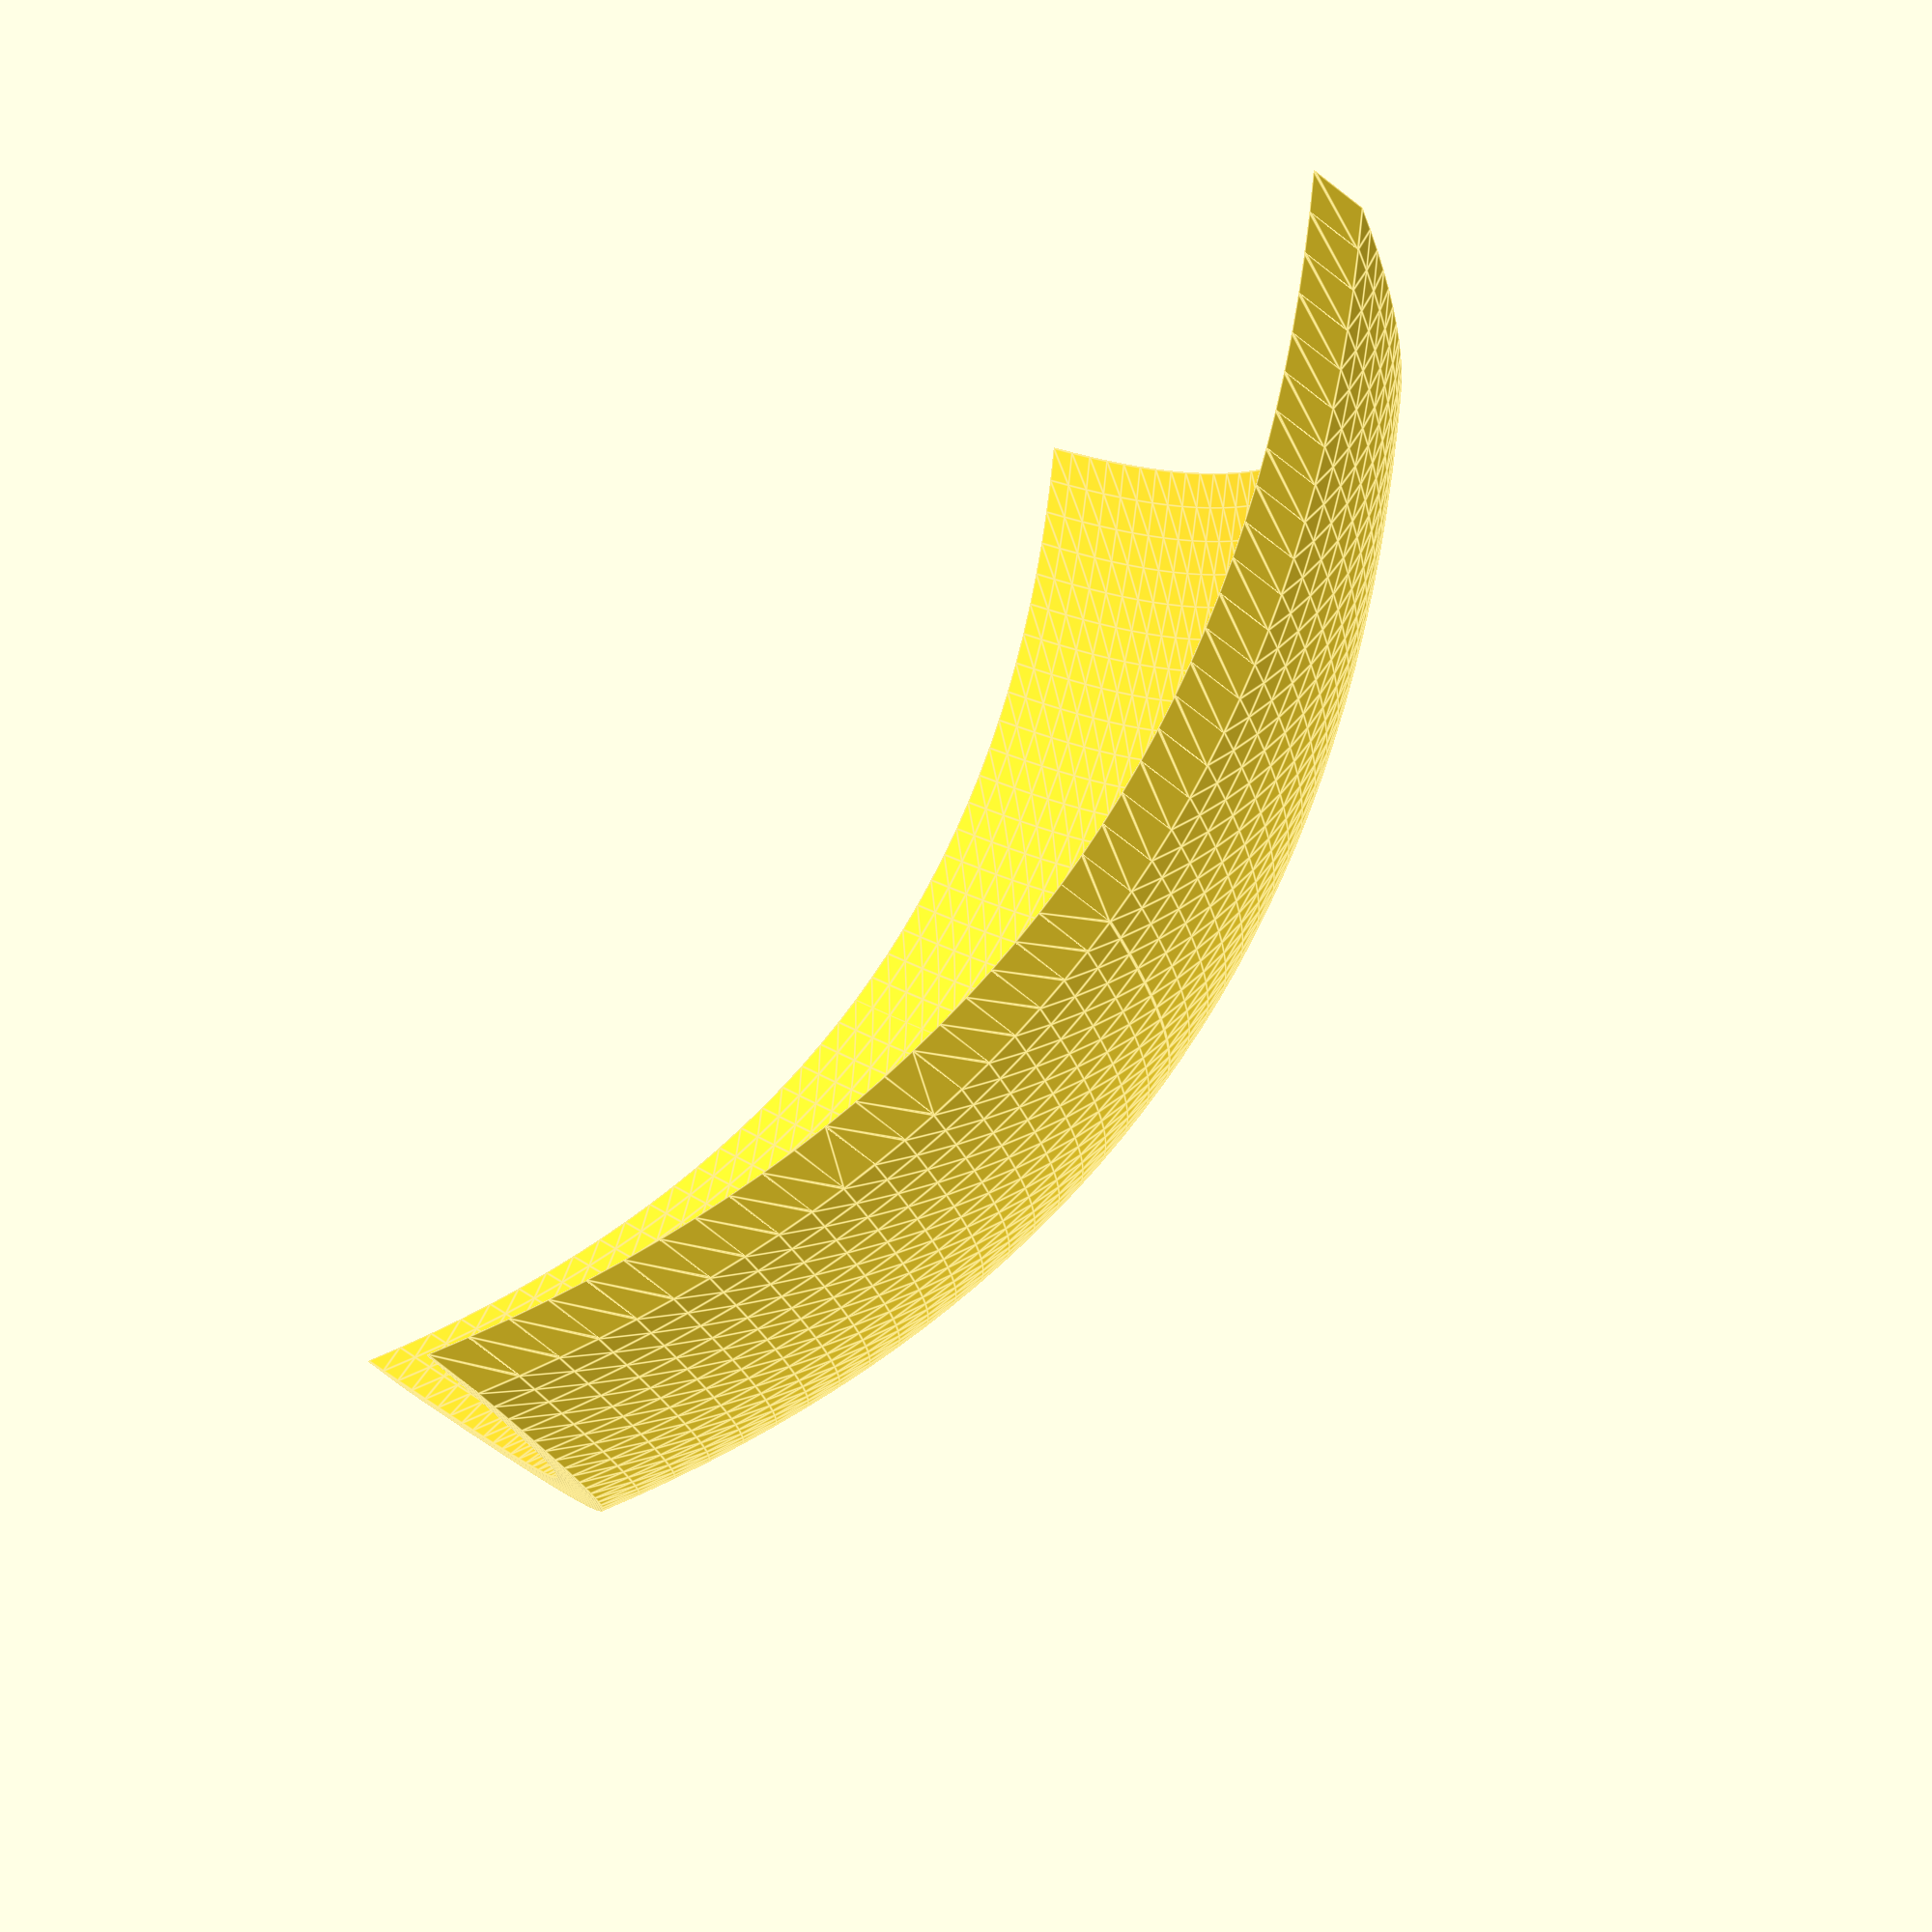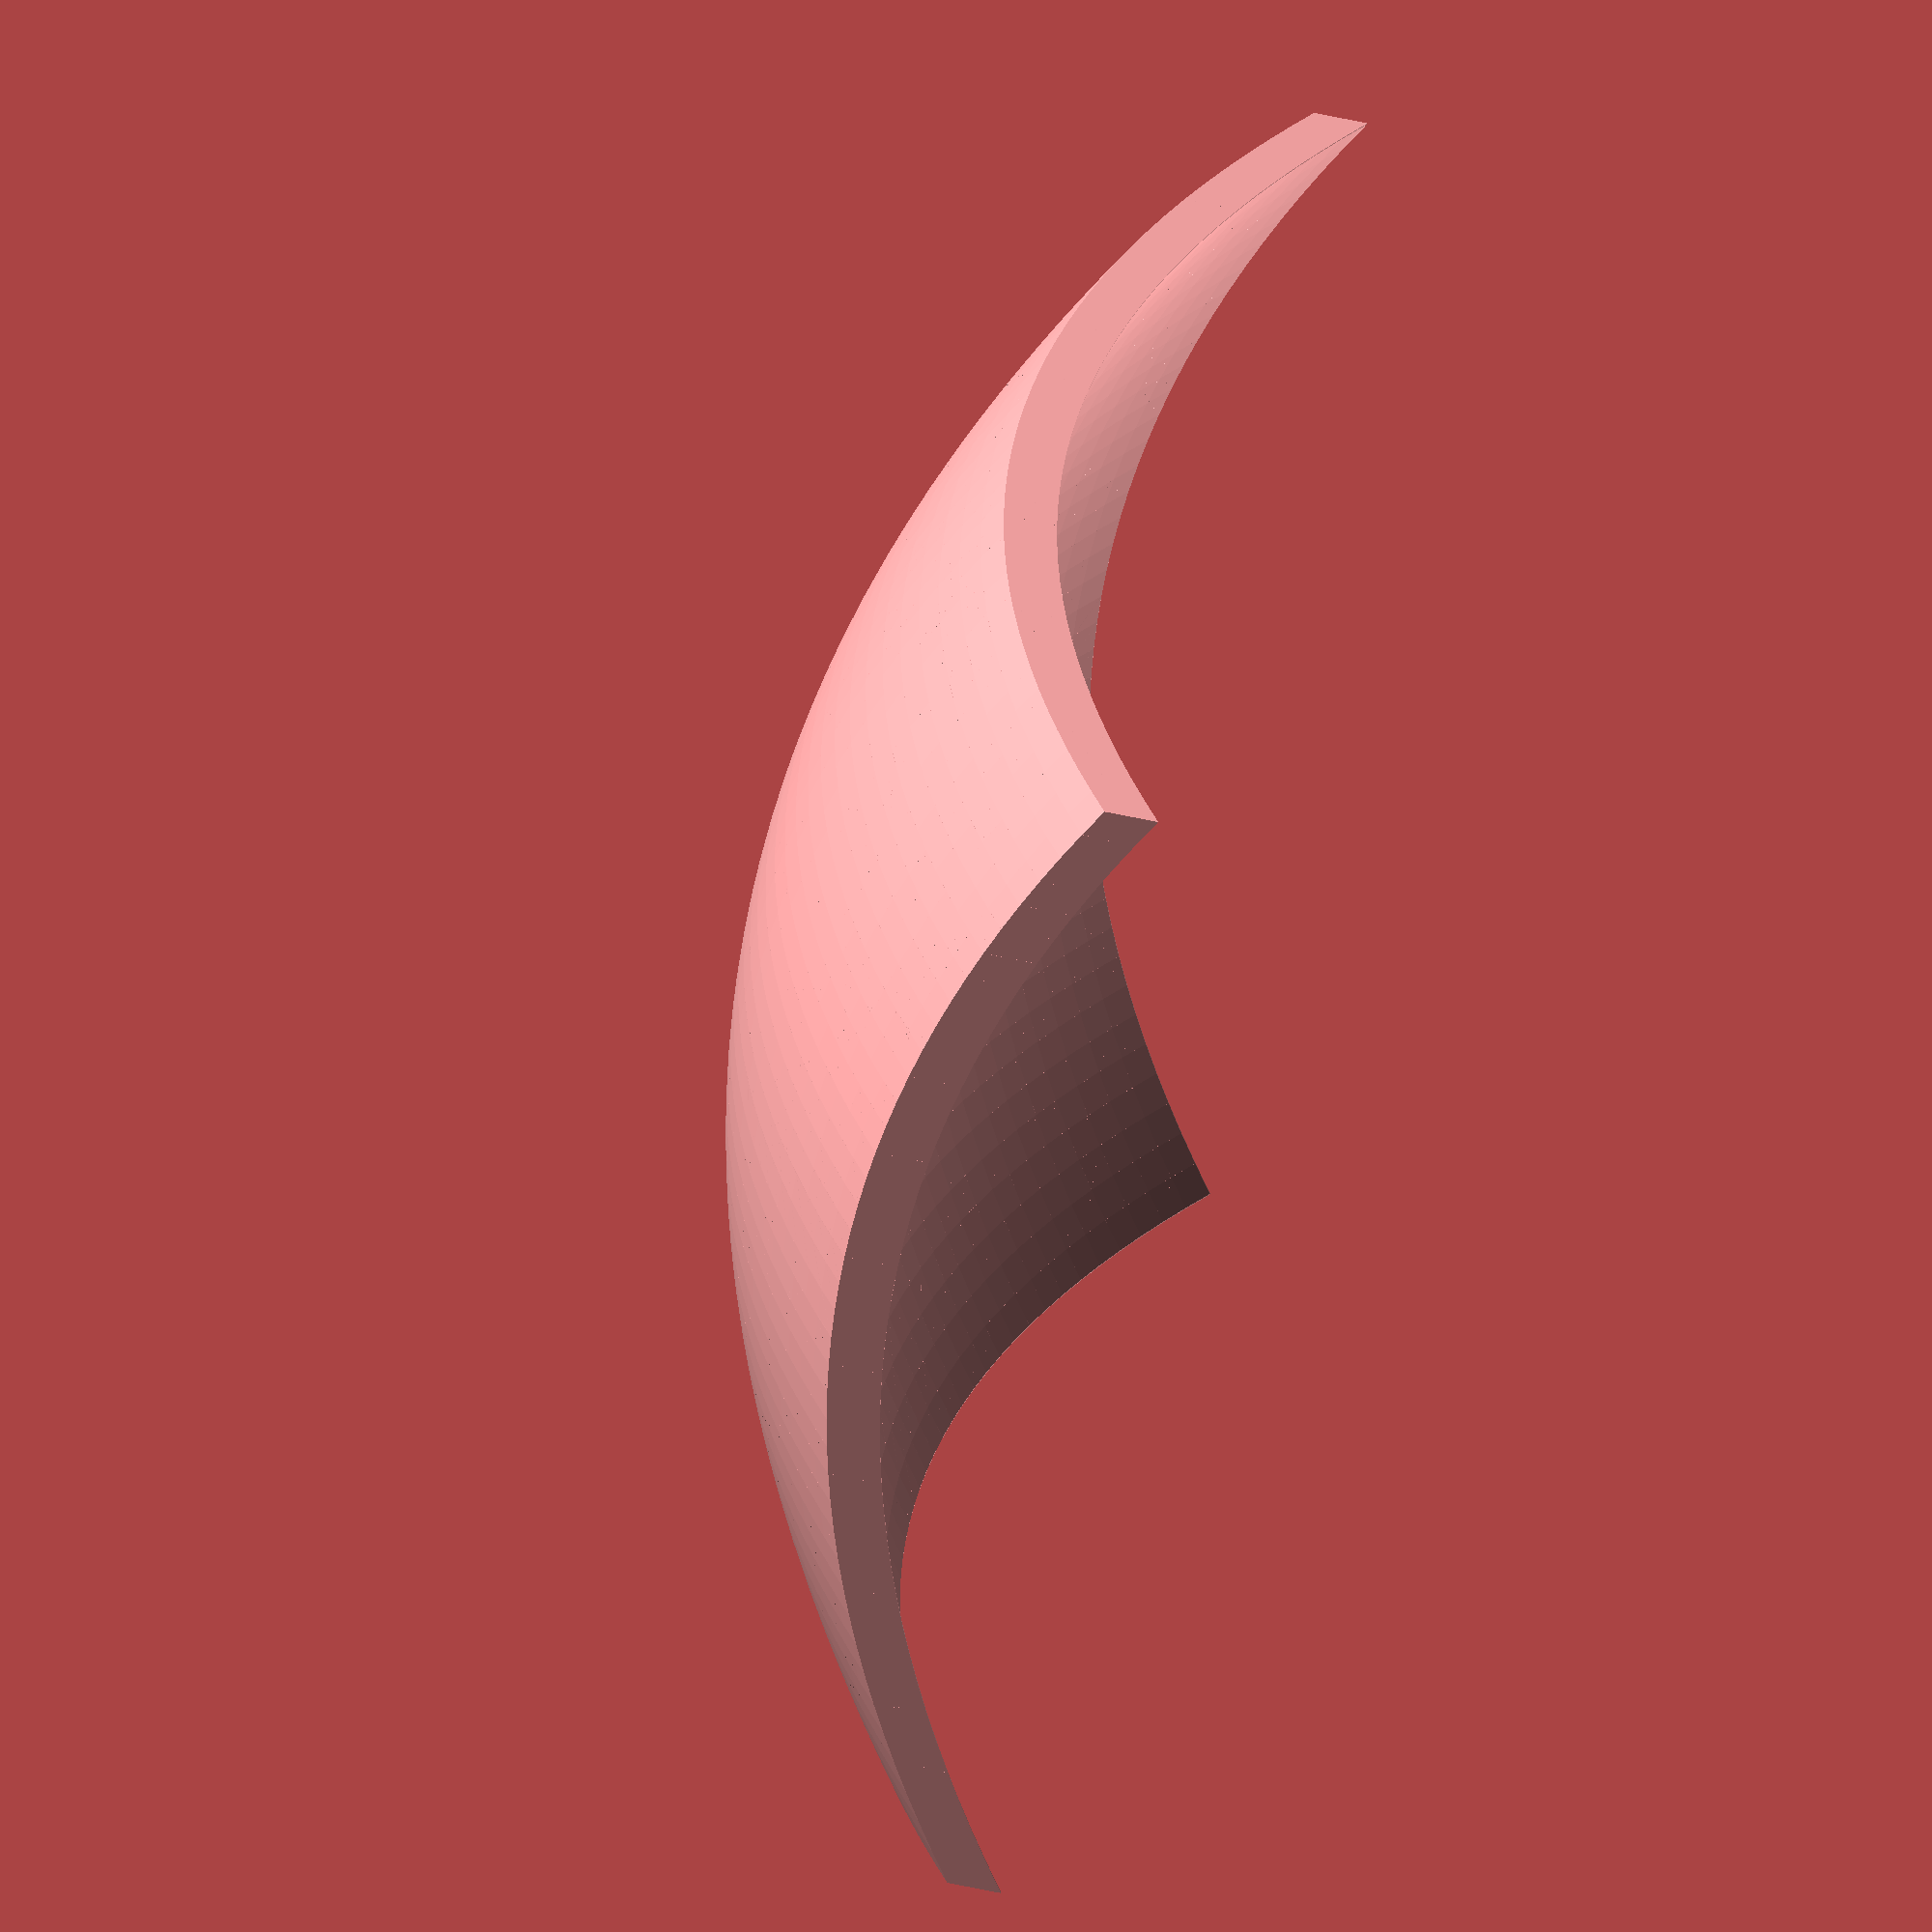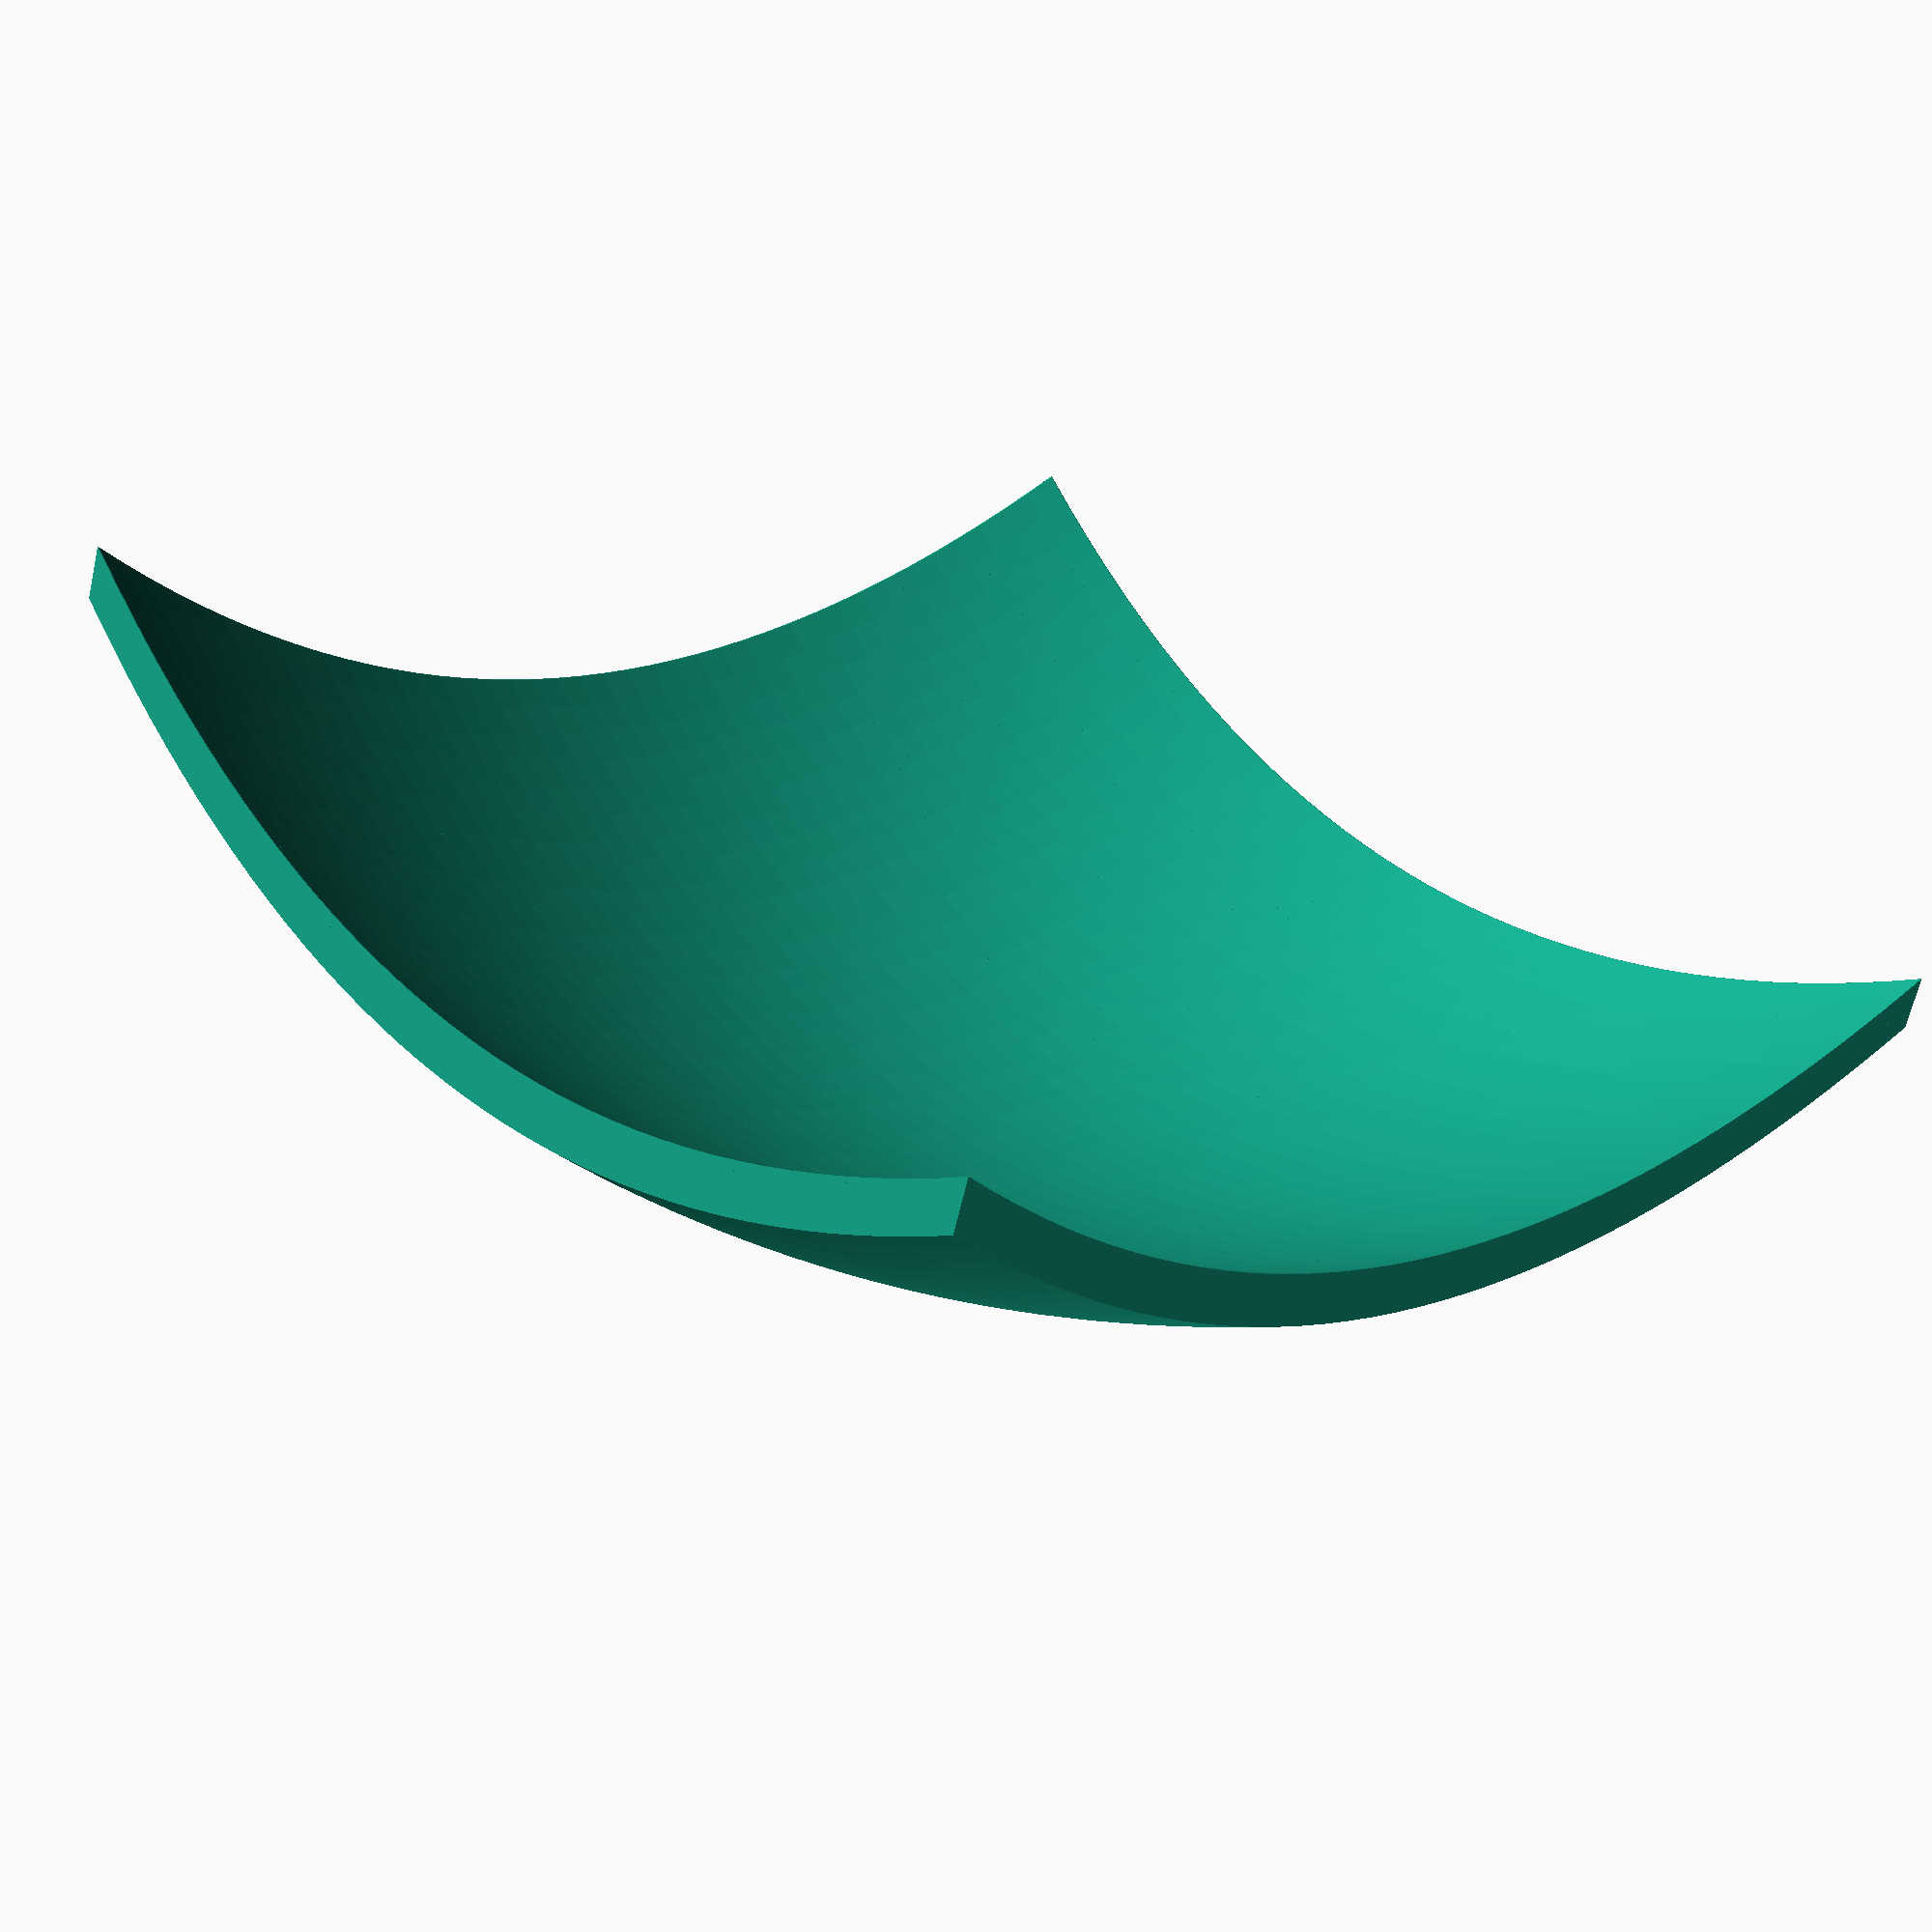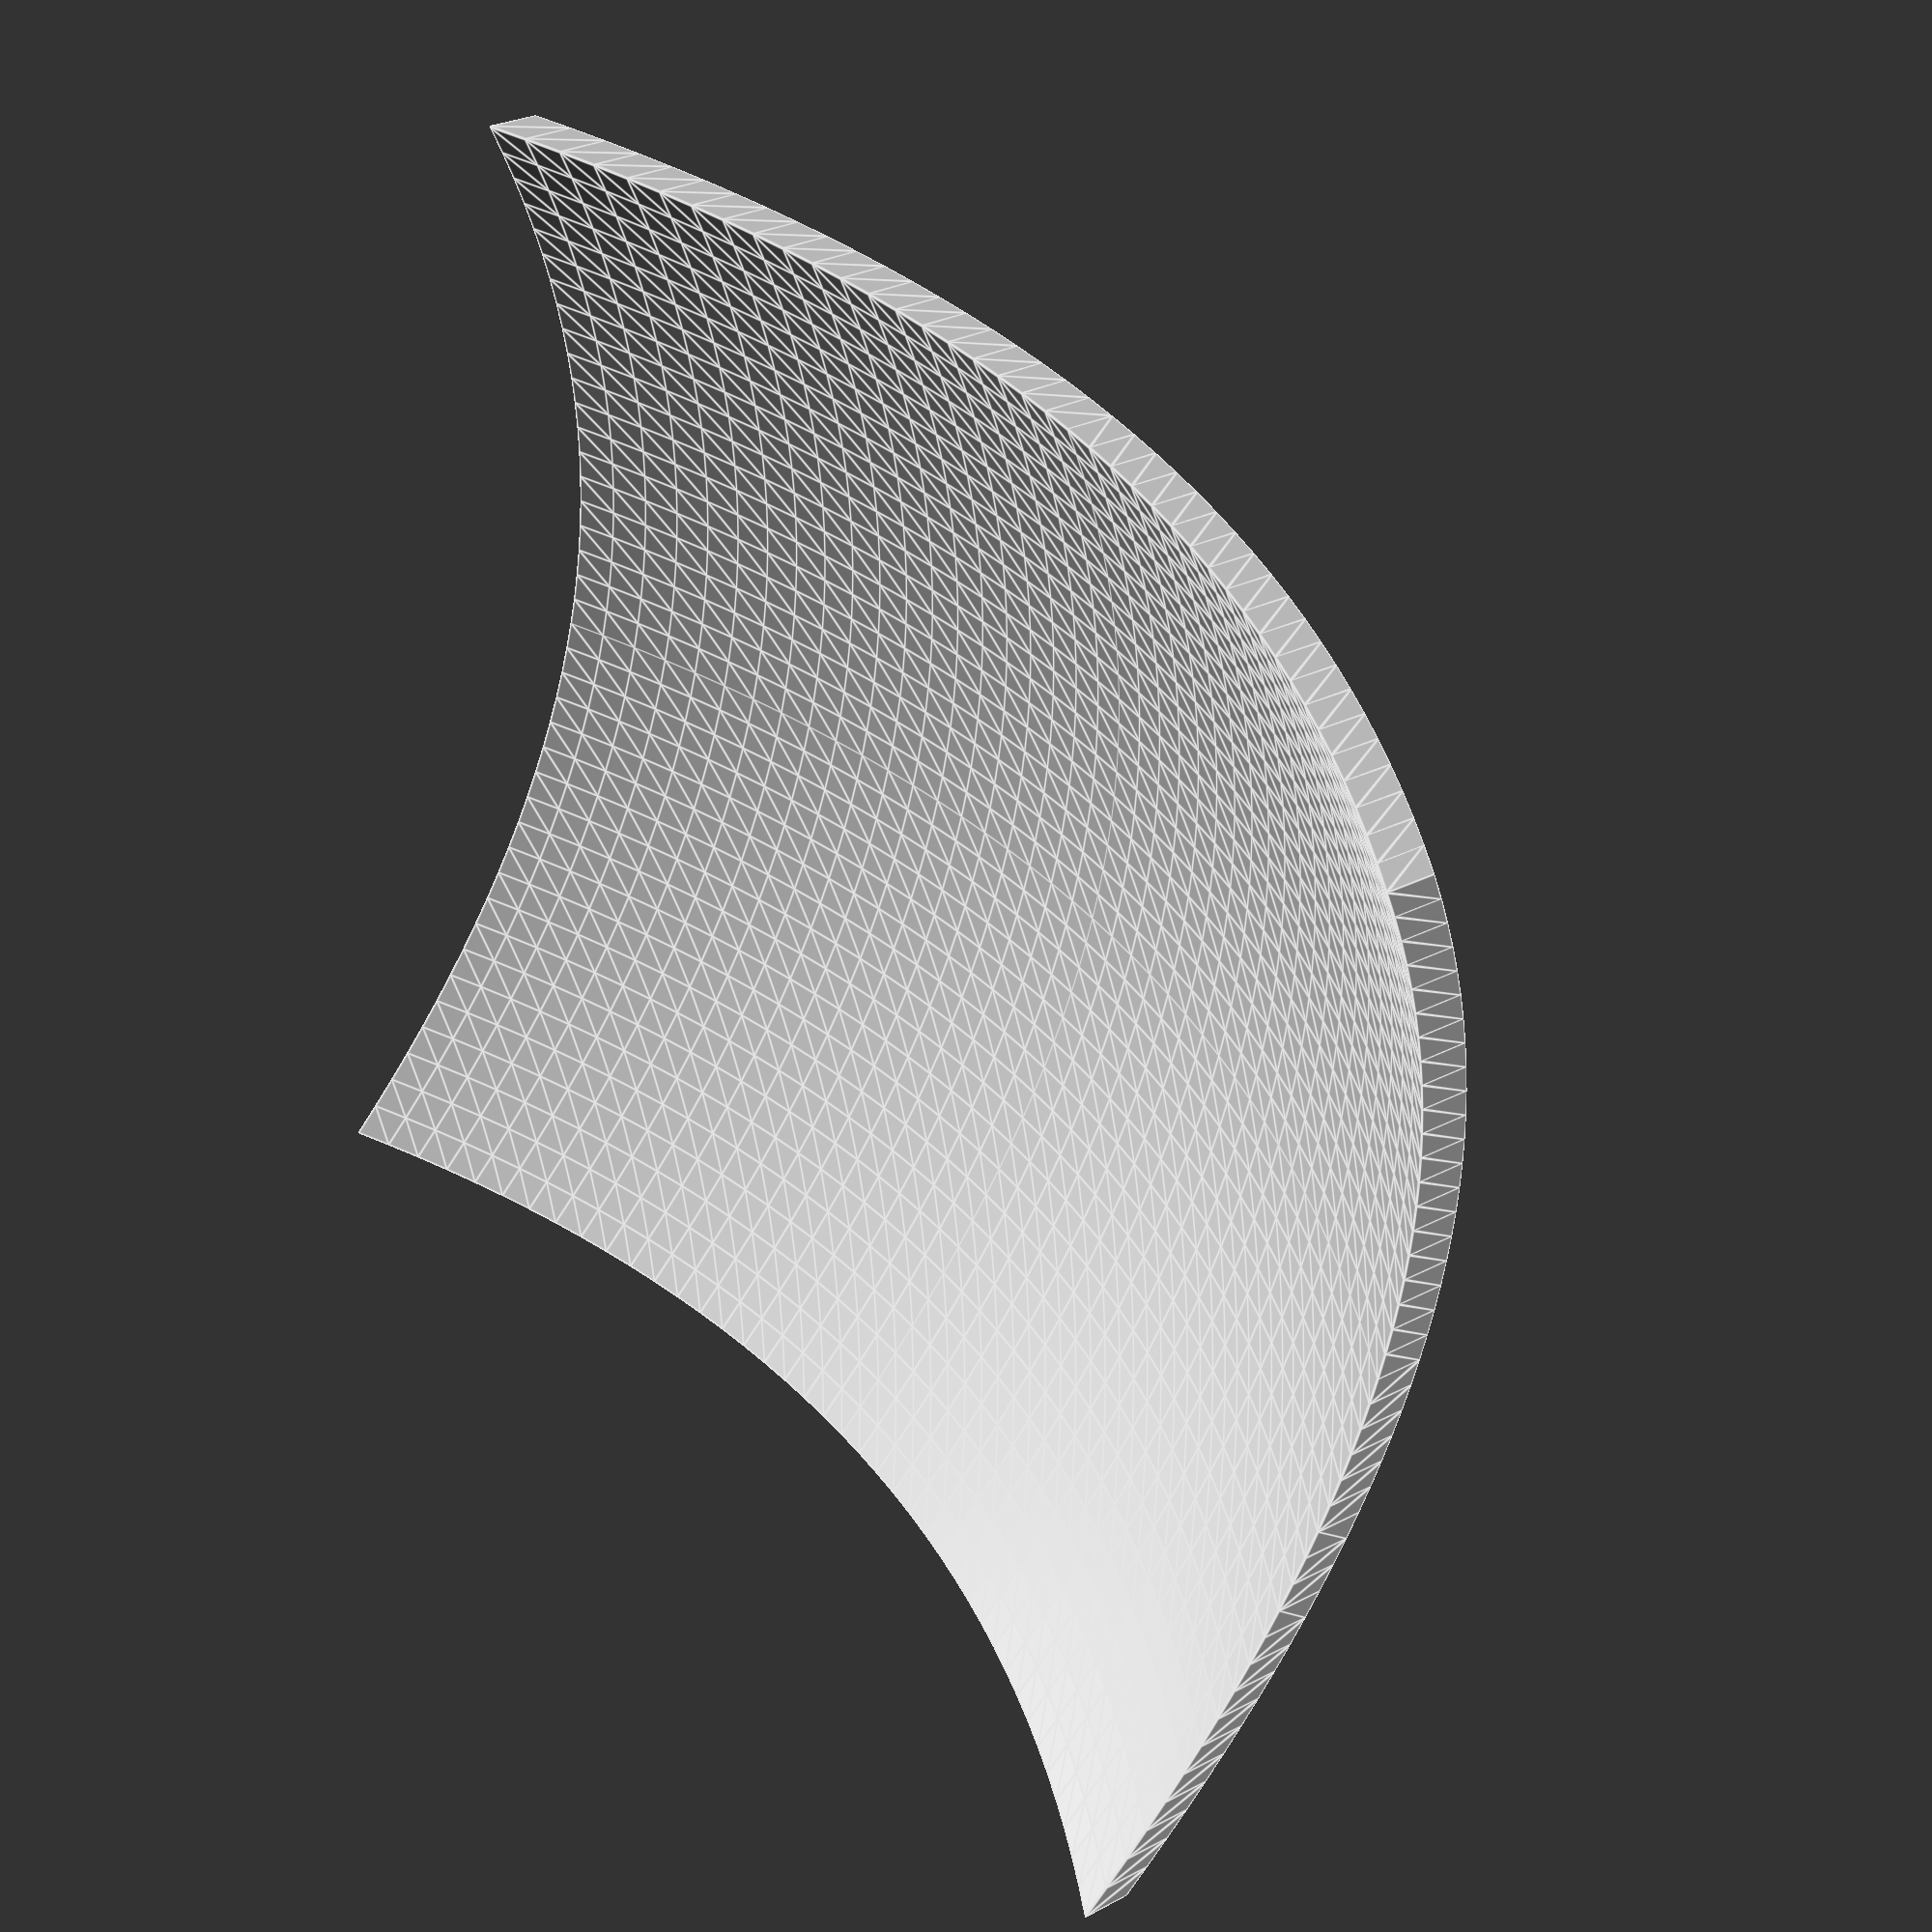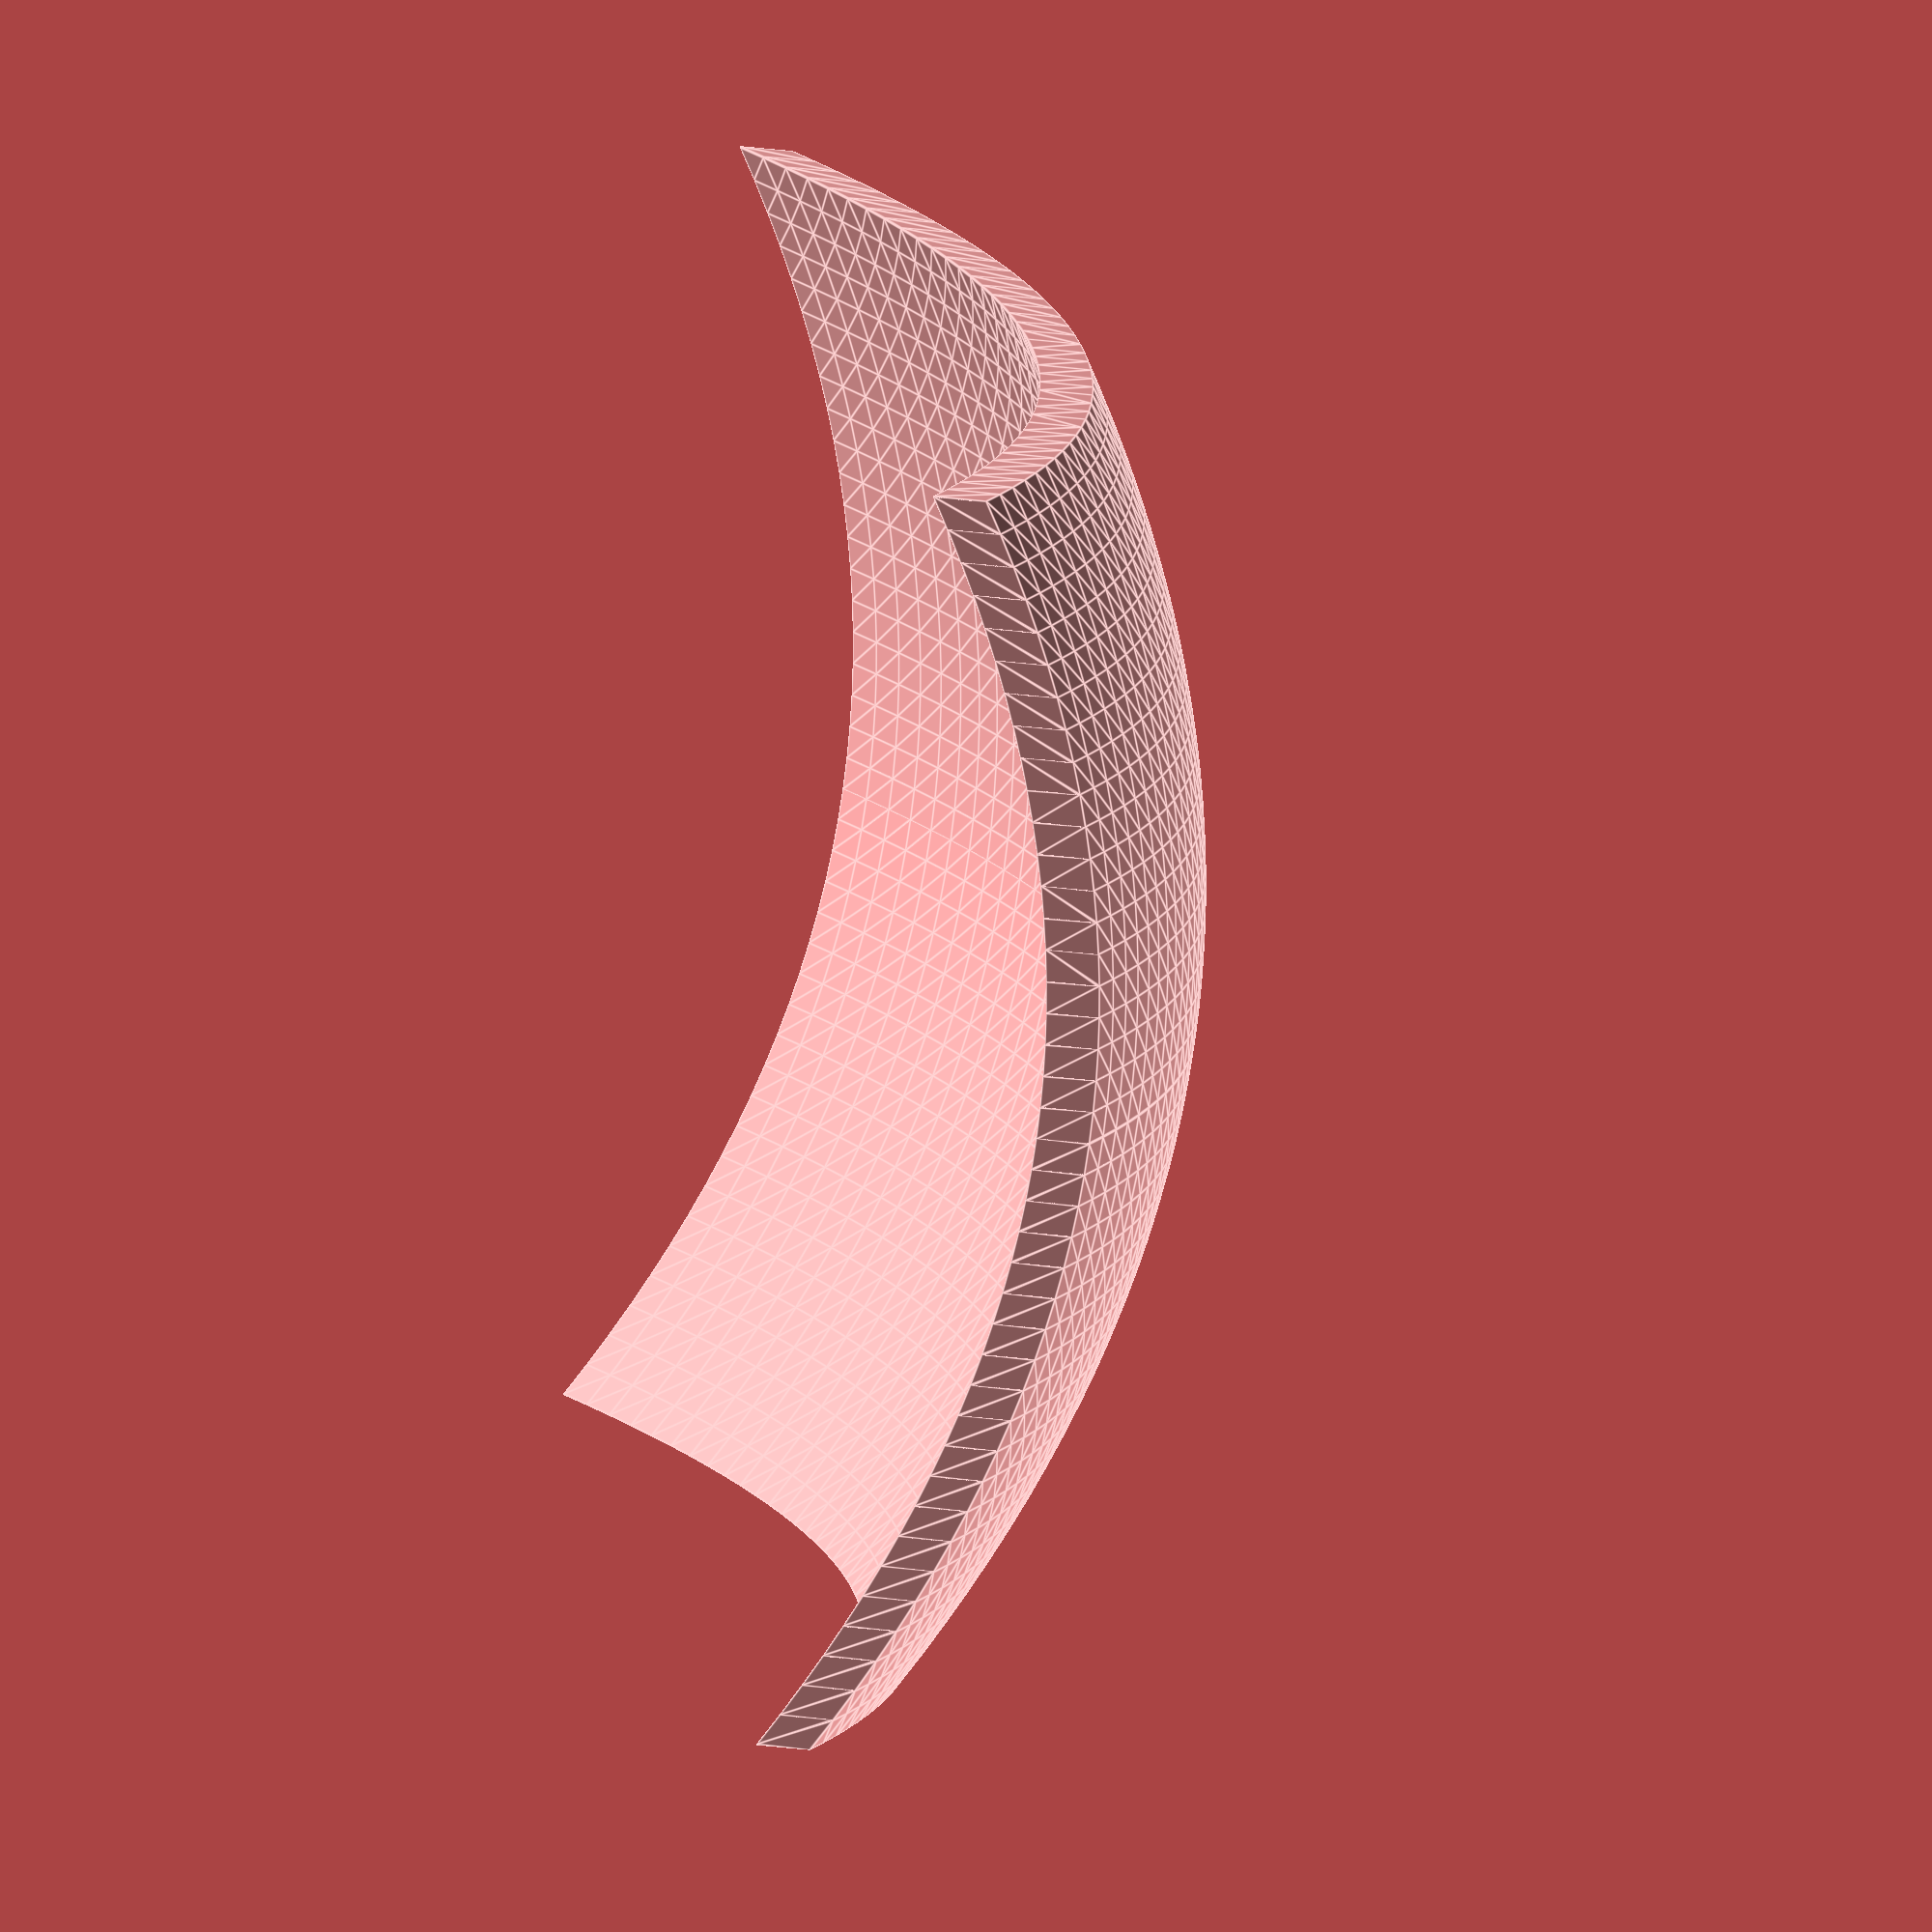
<openscad>
$fn=16;
//function feasy(x,y) = -(0.5*(x/10)^10 + 0.5*(y/10)^10 + 0.05*(x*y/10)^(2))+10;
//function fhard(x,y) = -(0.15*(x/10)^12 + 0.75*(y/10)^12 + 0.03*(x*y/10)^(2))-(x*y)/70+x/10-((x^2*y^6)/30000000)+10;

//Input Values
//outline = [[50,-40],[13.75,8.8],[12.5,13.8],[6.8,15],[-3.5,14],[-12.5,14],[-16.7,11.9],[-16.3,6.9],[-13.5,-1],[-11,-5.84]];
outline = [[-41.13, -39.88], [-43.31, -28.35], [-45.49, -16.51], [-45.49, -4.36], [-43.62, 6.85], [-40.82, 23.68], [-35.52, 27.73], [-28.04, 28.98], [-21.19, 32.09], [-9.35, 33.34], [-1.87, 38.64], [6.23, 38.95], [13.4, 38.95], [20.88, 36.45], [25.24, 33.34], [29.6, 25.55], [33.03, 15.89], [35.83, 6.85], [36.45, -6.85], [35.21, -19.32], [33.96, -28.98], [33.15, -39.88]];

//Function to give top curve
function f(x,y) = .5*(-(x/10)^2-(y/10)^2)+50;

//Render values
limit=60;
step=.05;
thickness=5;
outlineResolution=1;


//Interpolation
function length(x,y) = ((x[0]-y[0])^2+(x[1]-y[1])^2)^.5;

function halfPoint(x,y) = [(x[0]+y[0])/2,(x[1]+y[1])/2];

function interLine(x,y,res) = ((length(x,y)<res) ? [y] : concat(interLine(x,halfPoint(x,y),res),interLine(halfPoint(x,y),y,res)));

function flatten(l)=[for(a=l) for(b=a) b];


module shellOutline(outline,outRes){
    shellList = concat([outline[0]],flatten([for(i=[0:1:len(outline)-2]) interLine(outline[i],outline[i+1],outRes)]));
    difference(){ 
       for(i=[0:1:len(shellList)-2]){
            hull(){
                translate([shellList[i][0],shellList[i][1],f(shellList[i][0],shellList[i][1])]) sphere(d=thickness);
                translate([shellList[i][0],shellList[i][1]]) sphere(d=thickness);
                translate([shellList[i+1][0],shellList[i+1][1],f(shellList[i+1][0],shellList[i+1][1])]) sphere(d=thickness);
                translate([shellList[i+1][0],shellList[i+1][1]]) sphere(d=thickness);
               };
        };
        translate([0,0,-20]) cube([200,200,40],center=true);
        //cut off open side
        lastPoint = outline[len(outline)-1];
        leftPoint = outline[0][0]<lastPoint[0]? outline[0]:lastPoint;
        rightPoint = outline[0][0]<lastPoint[0]? lastPoint:outline[0];
        leng = length(leftPoint,rightPoint);
        ang = atan((rightPoint[1]-leftPoint[1])/(rightPoint[0]-leftPoint[0]));
        sideInner=rightPoint[1]>leftPoint[1]? 1:-1;
        translate([leftPoint[0],leftPoint[1],0]) rotate([0,0,ang]) translate([leng/2,sideInner*thickness/2,f(0,0)/2]) cube([leng+8*thickness,thickness,f(0,0)],center=true);
    };
};







module smoothSkin(){
    intersection(){
        union(){
        for(a=[-1:step:1-step],b=[-1:step:1-step]){
            //echo(a);
            x=a*limit;
            y=b*limit;
            x2=(a+step)*limit;
            y2=(b+step)*limit;
            
            hull(){
                translate([x,y,f(x,y)]) sphere(d=thickness);
                translate([x,y2,f(x,y2)]) sphere(d=thickness);
                translate([x2,y,f(x2,y)]) sphere(d=thickness);
            };
            hull(){
                translate([x2,y2,f(x2,y2)]) sphere(d=thickness);
                translate([x,y2,f(x,y2)]) sphere(d=thickness);
                translate([x2,y,f(x2,y)]) sphere(d=thickness);
            };
        };
        };
        //linear_extrude(100) polygon(outline);
    };
};

module cubeSkin(){
    intersection(){
        union(){
        for(a=[-1:step:1-step],b=[-1:step:1-step]){
            //echo(a);
            x=a*limit;
            y=b*limit;
            x2=(a+step)*limit;
            y2=(b+step)*limit;
            
            hull(){
                translate([x,y,f(x,y)]) cube([.1,.1,thickness],center=true);
                translate([x,y2,f(x,y2)]) cube([.1,.1,thickness],center=true);
                translate([x2,y,f(x2,y)]) cube([.1,.1,thickness],center=true);
            };
            hull(){
                translate([x2,y2,f(x2,y2)]) cube([.1,.1,thickness],center=true);
                translate([x,y2,f(x,y2)]) cube([.1,.1,thickness],center=true);
                translate([x2,y,f(x2,y)]) cube([.1,.1,thickness],center=true);
            };
        };
        };
        //linear_extrude(100) polygon(outline);
    };
};

//smoothSkin();

cubeSkin();

//shellOutline(outline,outlineResolution);

</openscad>
<views>
elev=262.7 azim=195.2 roll=307.4 proj=p view=edges
elev=109.6 azim=143.1 roll=78.4 proj=o view=wireframe
elev=65.7 azim=41.9 roll=166.9 proj=p view=solid
elev=153.3 azim=254.2 roll=309.9 proj=p view=edges
elev=27.2 azim=137.6 roll=258.4 proj=o view=edges
</views>
